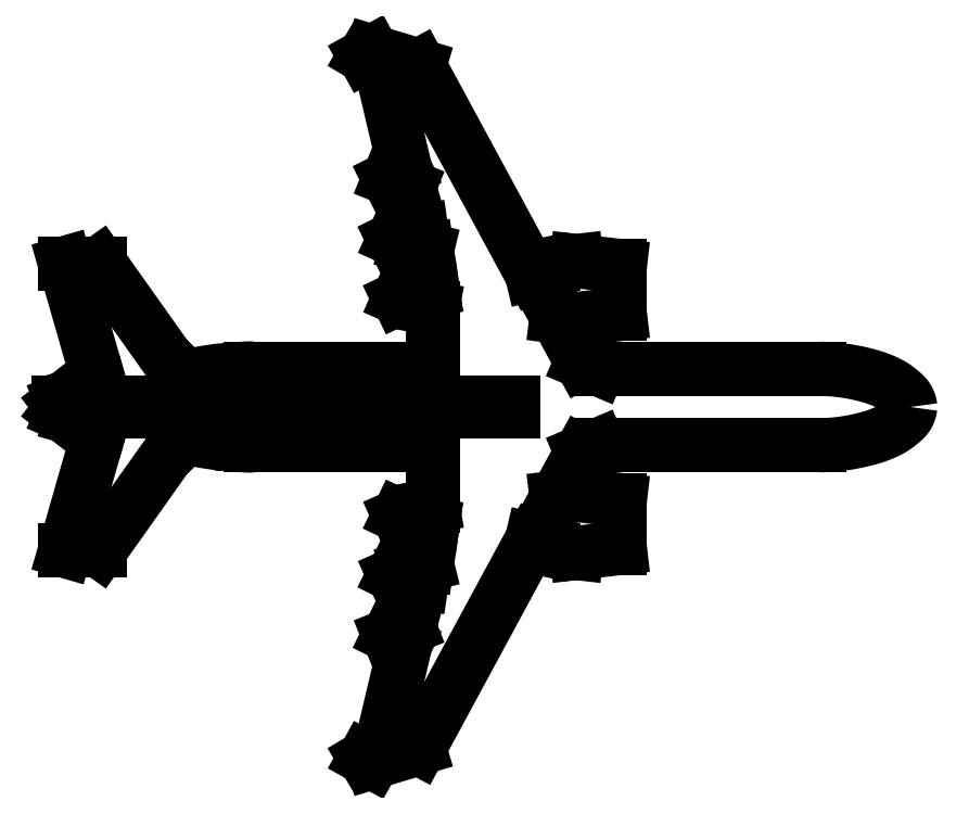
<metadata>
{"format":"dxf","ext":"dxf","renderer":"ezdxf+matplotlib","layout":"modelspace","background":"white","min_lineweight":24,"dpi":150}
</metadata>
<code>
0
SECTION
2
ENTITIES
0
LINE
8
0
10
2.062
20
90.91
30
0
11
8.348
21
90.91
31
0
0
LINE
8
0
10
8.348
20
90.91
30
0
11
20.61
21
73.62
31
0
0
LINE
8
0
10
2.062
20
90.91
30
0
11
8.568
21
68.2
31
0
0
LINE
8
0
10
8.568
20
68.2
30
0
11
3.13
21
66.65
31
0
0
LINE
8
0
10
69.02
20
82.69
30
0
11
69.02
21
71.72
31
0
0
LINE
8
0
10
69.02
20
71.72
30
0
11
35.84
21
71.72
31
0
0
LINE
8
0
10
69.02
20
86.3
30
0
11
68
21
93.39
31
0
0
LINE
8
0
10
64.8
20
104.9
30
0
11
67
21
96.86
31
0
0
LINE
8
0
10
56.66
20
128.6
30
0
11
59.6
21
126.9
31
0
0
LINE
8
0
10
58.13
20
129.4
30
0
11
66.6
21
126.9
31
0
0
LINE
8
0
10
66.6
20
126.9
30
0
11
87.15
21
88.92
31
0
0
LINE
8
0
10
87.15
20
88.92
30
0
11
90.05
21
89.6
31
0
0
LINE
8
0
10
90.05
20
89.6
30
0
11
89.8
21
90.65
31
0
0
LINE
8
0
10
89.8
20
90.65
30
0
11
95.3
21
91.3
31
0
0
LINE
8
0
10
95.3
20
91.3
30
0
11
103.2
21
90.4
31
0
0
LINE
8
0
10
103.2
20
90.4
30
0
11
103.2
21
81.66
31
0
0
LINE
8
0
10
103.2
20
81.66
30
0
11
95.3
21
80.73
31
0
0
LINE
8
0
10
95.3
20
80.73
30
0
11
91.68
21
81.19
31
0
0
LINE
8
0
10
91.68
20
81.19
30
0
11
96.15
21
72.97
31
0
0
LINE
8
0
10
96.15
20
72.97
30
0
11
99.24
21
71.67
31
0
0
LINE
8
0
10
99.24
20
71.67
30
0
11
139.5
21
71.67
31
0
0
LINE
8
0
10
69.02
20
86.3
30
0
11
65.64
21
85.81
31
0
0
LINE
8
0
10
65.64
20
85.81
30
0
11
62.9
21
84.51
31
0
0
LINE
8
0
10
69.02
20
82.69
30
0
11
65.64
21
83.3
31
0
0
LINE
8
0
10
65.64
20
83.3
30
0
11
62.9
21
84.51
31
0
0
LINE
8
0
10
67
20
96.86
30
0
11
64.27
21
96.46
31
0
0
LINE
8
0
10
64.27
20
96.46
30
0
11
61.96
21
95.32
31
0
0
LINE
8
0
10
61.96
20
95.32
30
0
11
64.27
21
94.3
31
0
0
LINE
8
0
10
64.27
20
94.3
30
0
11
68
21
93.39
31
0
0
LINE
8
0
10
64.1
20
107.8
30
0
11
61.09
21
106.3
31
0
0
LINE
8
0
10
61.09
20
106.3
30
0
11
64.8
21
104.9
31
0
0
LINE
8
0
10
59.6
20
126.9
30
0
11
64.1
21
107.8
31
0
0
LINE
8
0
10
3.13
20
66.65
30
0
11
1.535
21
65.98
31
0
0
LINE
8
0
10
1.535
20
65.98
30
0
11
0.9449
21
65.52
31
0
0
SPLINE
8
0
70
4
71
5
72
36
73
30
74
0
42
1e-09
43
1e-10
44
1e-10
40
0
40
0
40
0
40
0
40
0
40
0
40
0.04
40
0.08
40
0.12
40
0.16
40
0.2
40
0.24
40
0.28
40
0.32
40
0.36
40
0.4
40
0.44
40
0.48
40
0.52
40
0.56
40
0.6
40
0.64
40
0.68
40
0.72
40
0.76
40
0.8
40
0.84
40
0.88
40
0.92
40
0.96
40
1
40
1
40
1
40
1
40
1
40
1
41
1
41
1
41
1
41
1
41
1
41
1
41
1
41
1
41
1
41
1
41
1
41
1
41
1
41
1
41
1
41
1
41
1
41
1
41
1
41
1
41
1
41
1
41
1
41
1
41
1
41
1
41
1
41
1
41
1
41
1
10
20.61
20
73.62
30
0
10
20.8
20
73.45
30
0
10
21.16
20
73.13
30
0
10
21.63
20
72.69
30
0
10
22.11
20
72.2
30
0
10
22.49
20
71.76
30
0
10
22.71
20
71.45
30
0
10
22.88
20
71.24
30
0
10
23.28
20
71.06
30
0
10
24.02
20
70.83
30
0
10
24.76
20
70.61
30
0
10
25.21
20
70.48
30
0
10
25.33
20
70.5
30
0
10
25.88
20
70.63
30
0
10
26.93
20
70.84
30
0
10
28.27
20
71.07
30
0
10
29.49
20
71.25
30
0
10
30.29
20
71.35
30
0
10
30.51
20
71.38
30
0
10
30.69
20
71.39
30
0
10
31.14
20
71.42
30
0
10
31.89
20
71.48
30
0
10
32.86
20
71.55
30
0
10
33.85
20
71.63
30
0
10
34.71
20
71.69
30
0
10
35.36
20
71.73
30
0
10
35.68
20
71.74
30
0
10
35.81
20
71.74
30
0
10
35.84
20
71.73
30
0
10
35.84
20
71.72
30
0
0
SPLINE
8
0
70
4
71
5
72
51
73
45
74
0
42
1e-09
43
1e-10
44
1e-10
40
0
40
0
40
0
40
0
40
0
40
0
40
0.025
40
0.05
40
0.075
40
0.1
40
0.125
40
0.15
40
0.175
40
0.2
40
0.225
40
0.25
40
0.275
40
0.3
40
0.325
40
0.35
40
0.375
40
0.4
40
0.425
40
0.45
40
0.475
40
0.5
40
0.525
40
0.55
40
0.575
40
0.6
40
0.625
40
0.65
40
0.675
40
0.7
40
0.725
40
0.75
40
0.775
40
0.8
40
0.825
40
0.85
40
0.875
40
0.9
40
0.925
40
0.95
40
0.975
40
1
40
1
40
1
40
1
40
1
40
1
41
1
41
1
41
1
41
1
41
1
41
1
41
1
41
1
41
1
41
1
41
1
41
1
41
1
41
1
41
1
41
1
41
1
41
1
41
1
41
1
41
1
41
1
41
1
41
1
41
1
41
1
41
1
41
1
41
1
41
1
41
1
41
1
41
1
41
1
41
1
41
1
41
1
41
1
41
1
41
1
41
1
41
1
41
1
41
1
41
1
10
139.5
20
71.67
30
0
10
139.6
20
71.67
30
0
10
139.9
20
71.67
30
0
10
140.3
20
71.66
30
0
10
140.8
20
71.64
30
0
10
141.5
20
71.61
30
0
10
142.1
20
71.57
30
0
10
142.7
20
71.51
30
0
10
143.4
20
71.43
30
0
10
144
20
71.35
30
0
10
144.6
20
71.25
30
0
10
145.3
20
71.15
30
0
10
145.9
20
71.03
30
0
10
146.4
20
70.91
30
0
10
147
20
70.78
30
0
10
147.6
20
70.65
30
0
10
148.1
20
70.52
30
0
10
148.6
20
70.38
30
0
10
149.1
20
70.23
30
0
10
149.6
20
70.07
30
0
10
150.1
20
69.9
30
0
10
150.6
20
69.72
30
0
10
151.1
20
69.53
30
0
10
151.5
20
69.33
30
0
10
152
20
69.11
30
0
10
152.4
20
68.89
30
0
10
152.8
20
68.67
30
0
10
153.1
20
68.45
30
0
10
153.5
20
68.23
30
0
10
153.8
20
68.01
30
0
10
154
20
67.79
30
0
10
154.3
20
67.58
30
0
10
154.6
20
67.36
30
0
10
154.8
20
67.14
30
0
10
155
20
66.92
30
0
10
155.3
20
66.69
30
0
10
155.4
20
66.45
30
0
10
155.6
20
66.21
30
0
10
155.7
20
65.95
30
0
10
155.9
20
65.67
30
0
10
156
20
65.37
30
0
10
156
20
65.12
30
0
10
156.1
20
64.92
30
0
10
156.1
20
64.79
30
0
10
156.1
20
64.72
30
0
0
LINE
8
0
10
2.062
20
38.52
30
0
11
8.568
21
61.23
31
0
0
LINE
8
0
10
61.96
20
34.11
30
0
11
64.27
21
35.13
31
0
0
LINE
8
0
10
67
20
32.58
30
0
11
64.27
21
32.97
31
0
0
LINE
8
0
10
8.348
20
38.52
30
0
11
20.61
21
55.81
31
0
0
LINE
8
0
10
69.02
20
43.14
30
0
11
68
21
36.05
31
0
0
LINE
8
0
10
69.02
20
46.74
30
0
11
69.02
21
57.72
31
0
0
LINE
8
0
10
2.062
20
38.52
30
0
11
8.348
21
38.52
31
0
0
LINE
8
0
10
61.09
20
23.09
30
0
11
64.8
21
24.57
31
0
0
LINE
8
0
10
64.27
20
32.97
30
0
11
61.96
21
34.11
31
0
0
LINE
8
0
10
58.13
20
0.009686
30
0
11
66.6
21
2.556
31
0
0
LINE
8
0
10
69.02
20
43.14
30
0
11
65.64
21
43.63
31
0
0
LINE
8
0
10
69.02
20
46.74
30
0
11
65.64
21
46.14
31
0
0
LINE
8
0
10
64.1
20
21.6
30
0
11
61.09
21
23.09
31
0
0
LWPOLYLINE
8
0
90
2
70
1
43
0
10
24.67
20
58.96
10
25.9
20
58.9
0
SPLINE
8
0
70
4
71
5
72
36
73
30
74
0
42
1e-09
43
1e-10
44
1e-10
40
0
40
0
40
0
40
0
40
0
40
0
40
0.04
40
0.08
40
0.12
40
0.16
40
0.2
40
0.24
40
0.28
40
0.32
40
0.36
40
0.4
40
0.44
40
0.48
40
0.52
40
0.56
40
0.6
40
0.64
40
0.68
40
0.72
40
0.76
40
0.8
40
0.84
40
0.88
40
0.92
40
0.96
40
1
40
1
40
1
40
1
40
1
40
1
41
1
41
1
41
1
41
1
41
1
41
1
41
1
41
1
41
1
41
1
41
1
41
1
41
1
41
1
41
1
41
1
41
1
41
1
41
1
41
1
41
1
41
1
41
1
41
1
41
1
41
1
41
1
41
1
41
1
41
1
10
20.61
20
55.81
30
0
10
20.8
20
55.98
30
0
10
21.16
20
56.31
30
0
10
21.63
20
56.75
30
0
10
22.11
20
57.23
30
0
10
22.49
20
57.68
30
0
10
22.71
20
57.99
30
0
10
22.88
20
58.19
30
0
10
23.28
20
58.38
30
0
10
24.02
20
58.61
30
0
10
24.76
20
58.83
30
0
10
25.21
20
58.96
30
0
10
25.33
20
58.94
30
0
10
25.88
20
58.8
30
0
10
26.93
20
58.59
30
0
10
28.27
20
58.37
30
0
10
29.49
20
58.19
30
0
10
30.29
20
58.08
30
0
10
30.51
20
58.06
30
0
10
30.69
20
58.05
30
0
10
31.14
20
58.02
30
0
10
31.89
20
57.96
30
0
10
32.86
20
57.88
30
0
10
33.85
20
57.8
30
0
10
34.71
20
57.74
30
0
10
35.36
20
57.7
30
0
10
35.68
20
57.69
30
0
10
35.81
20
57.7
30
0
10
35.84
20
57.71
30
0
10
35.84
20
57.72
30
0
0
LWPOLYLINE
8
0
90
2
70
1
43
0
10
22.12
20
57.68
10
23.81
20
58.73
0
LWPOLYLINE
8
0
90
2
70
1
43
0
10
29.84
20
58.13
10
31.03
20
58
0
LINE
8
0
10
90.05
20
39.83
30
0
11
89.8
21
38.78
31
0
0
LINE
8
0
10
95.3
20
38.14
30
0
11
103.2
21
39.04
31
0
0
LINE
8
0
10
91.68
20
48.24
30
0
11
96.15
21
56.46
31
0
0
LINE
8
0
10
103.2
20
47.78
30
0
11
95.3
21
48.7
31
0
0
LINE
8
0
10
87.15
20
40.52
30
0
11
90.05
21
39.83
31
0
0
LINE
8
0
10
103.2
20
39.04
30
0
11
103.2
21
47.78
31
0
0
LINE
8
0
10
96.15
20
56.46
30
0
11
99.24
21
57.77
31
0
0
LINE
8
0
10
89.8
20
38.78
30
0
11
95.3
21
38.14
31
0
0
LINE
8
0
10
66.6
20
2.556
30
0
11
87.15
21
40.52
31
0
0
LINE
8
0
10
8.568
20
61.23
30
0
11
3.177
21
62.78
31
0
0
LINE
8
0
10
69.02
20
57.72
30
0
11
35.84
21
57.72
31
0
0
LINE
8
0
10
56.66
20
0.8208
30
0
11
59.6
21
2.556
31
0
0
LINE
8
0
10
95.3
20
48.7
30
0
11
91.68
21
48.24
31
0
0
LINE
8
0
10
65.64
20
43.63
30
0
11
62.9
21
44.93
31
0
0
LINE
8
0
10
65.64
20
46.14
30
0
11
62.9
21
44.93
31
0
0
LINE
8
0
10
64.27
20
35.13
30
0
11
68
21
36.05
31
0
0
LINE
8
0
10
64.8
20
24.57
30
0
11
67
21
32.58
31
0
0
LINE
8
0
10
59.6
20
2.556
30
0
11
64.1
21
21.6
31
0
0
SPLINE
8
0
70
4
71
5
72
51
73
45
74
0
42
1e-09
43
1e-10
44
1e-10
40
0
40
0
40
0
40
0
40
0
40
0
40
0.025
40
0.05
40
0.075
40
0.1
40
0.125
40
0.15
40
0.175
40
0.2
40
0.225
40
0.25
40
0.275
40
0.3
40
0.325
40
0.35
40
0.375
40
0.4
40
0.425
40
0.45
40
0.475
40
0.5
40
0.525
40
0.55
40
0.575
40
0.6
40
0.625
40
0.65
40
0.675
40
0.7
40
0.725
40
0.75
40
0.775
40
0.8
40
0.825
40
0.85
40
0.875
40
0.9
40
0.925
40
0.95
40
0.975
40
1
40
1
40
1
40
1
40
1
40
1
41
1
41
1
41
1
41
1
41
1
41
1
41
1
41
1
41
1
41
1
41
1
41
1
41
1
41
1
41
1
41
1
41
1
41
1
41
1
41
1
41
1
41
1
41
1
41
1
41
1
41
1
41
1
41
1
41
1
41
1
41
1
41
1
41
1
41
1
41
1
41
1
41
1
41
1
41
1
41
1
41
1
41
1
41
1
41
1
41
1
10
139.5
20
57.77
30
0
10
139.6
20
57.77
30
0
10
139.9
20
57.77
30
0
10
140.3
20
57.78
30
0
10
140.8
20
57.79
30
0
10
141.5
20
57.82
30
0
10
142.1
20
57.87
30
0
10
142.7
20
57.93
30
0
10
143.4
20
58
30
0
10
144
20
58.09
30
0
10
144.6
20
58.18
30
0
10
145.3
20
58.29
30
0
10
145.9
20
58.41
30
0
10
146.4
20
58.53
30
0
10
147
20
58.65
30
0
10
147.6
20
58.78
30
0
10
148.1
20
58.92
30
0
10
148.6
20
59.06
30
0
10
149.1
20
59.21
30
0
10
149.6
20
59.36
30
0
10
150.1
20
59.53
30
0
10
150.6
20
59.71
30
0
10
151.1
20
59.91
30
0
10
151.5
20
60.11
30
0
10
152
20
60.32
30
0
10
152.4
20
60.54
30
0
10
152.8
20
60.76
30
0
10
153.1
20
60.99
30
0
10
153.5
20
61.21
30
0
10
153.8
20
61.43
30
0
10
154
20
61.64
30
0
10
154.3
20
61.86
30
0
10
154.6
20
62.08
30
0
10
154.8
20
62.3
30
0
10
155
20
62.52
30
0
10
155.3
20
62.75
30
0
10
155.4
20
62.98
30
0
10
155.6
20
63.23
30
0
10
155.7
20
63.49
30
0
10
155.9
20
63.77
30
0
10
156
20
64.06
30
0
10
156
20
64.32
30
0
10
156.1
20
64.51
30
0
10
156.1
20
64.65
30
0
10
156.1
20
64.72
30
0
0
LINE
8
0
10
99.24
20
57.77
30
0
11
139.5
21
57.77
31
0
0
LINE
8
0
10
0.9569
20
63.9
30
0
11
1.517
21
63.47
31
0
0
LINE
8
0
10
1.517
20
63.47
30
0
11
3.177
21
62.78
31
0
0
LINE
8
0
10
56.66
20
0.8208
30
0
11
58.13
21
0.009686
31
0
0
LINE
8
0
10
56.66
20
128.6
30
0
11
58.13
21
129.4
31
0
0
LWPOLYLINE
8
0
90
2
70
1
43
0
10
0.9569
20
63.9
10
83.7
20
63.9
0
LINE
8
0
10
83.7
20
63.9
30
0
11
83.7
21
64.71
31
0
0
LINE
8
0
10
0.9449
20
65.52
30
0
11
83.7
21
65.52
31
0
0
LINE
8
0
10
83.7
20
65.52
30
0
11
83.7
21
63.9
31
0
0
ENDSEC
0
EOF

</code>
